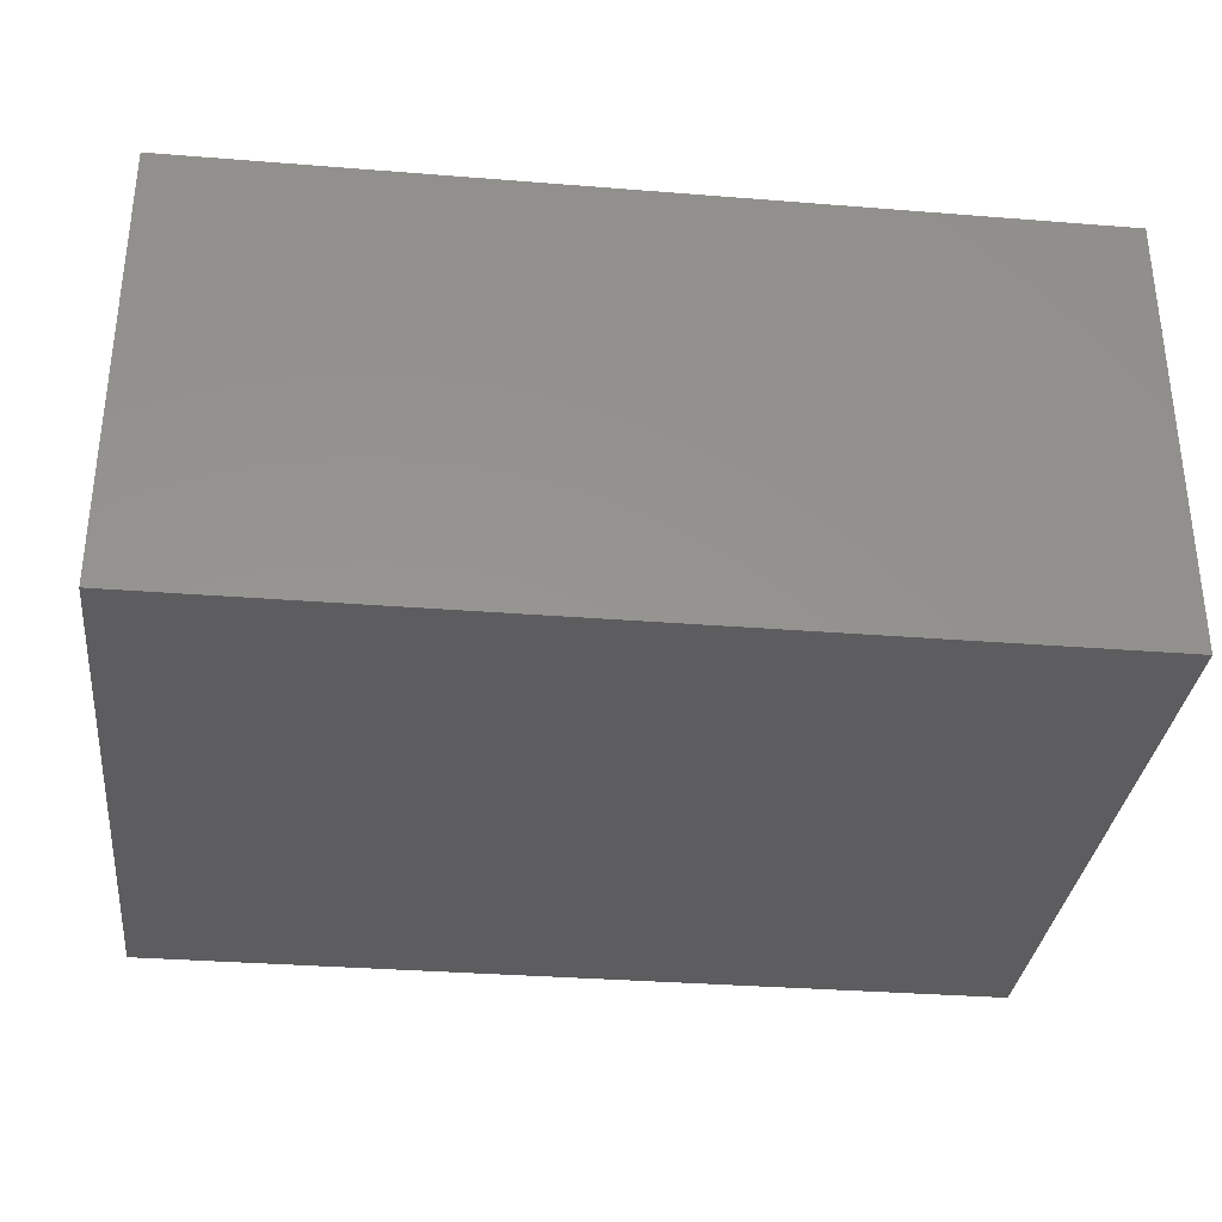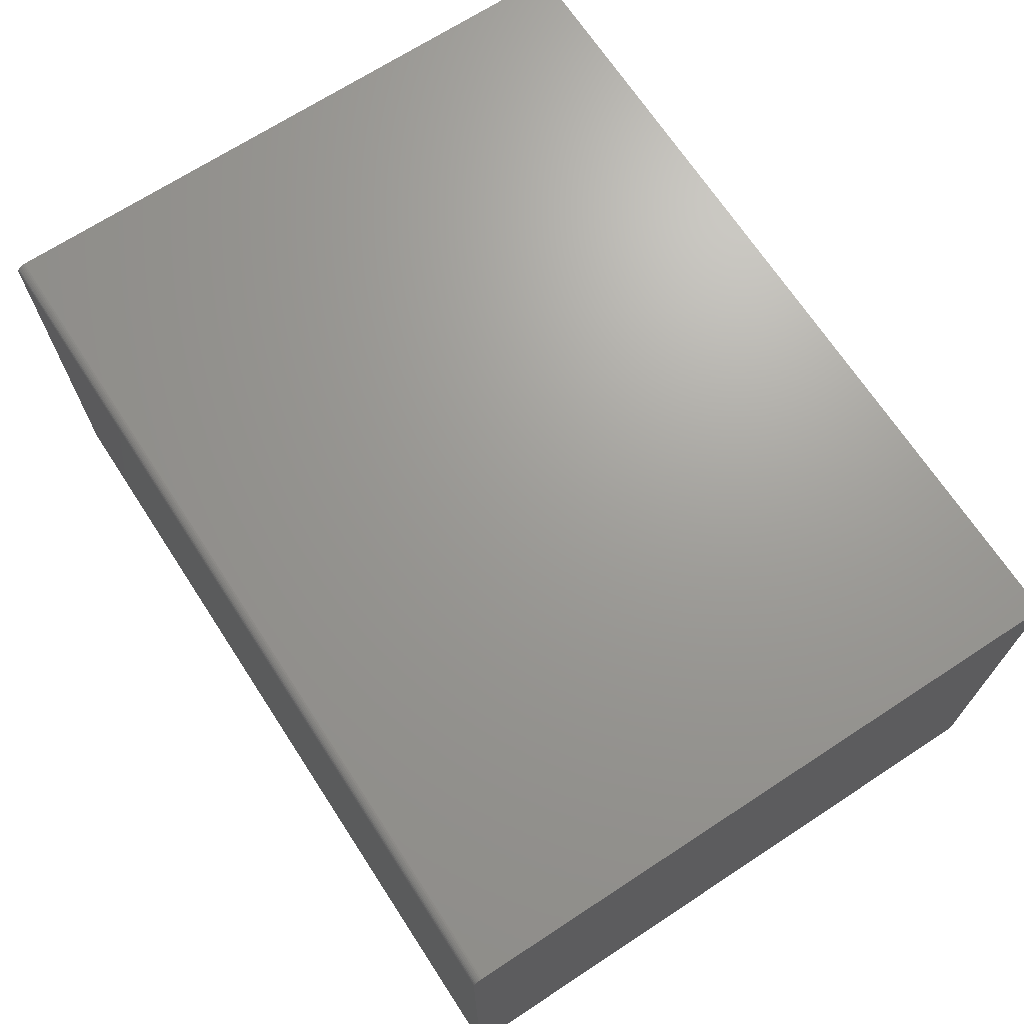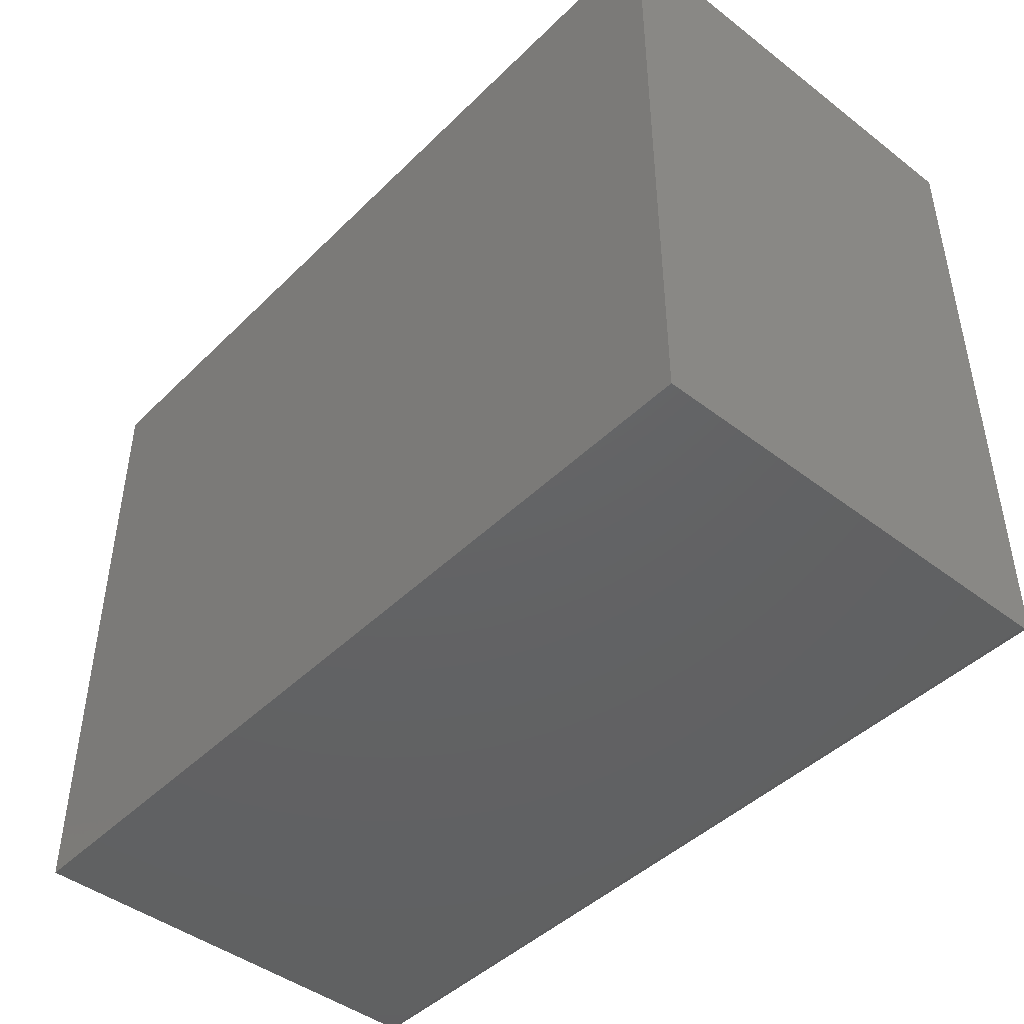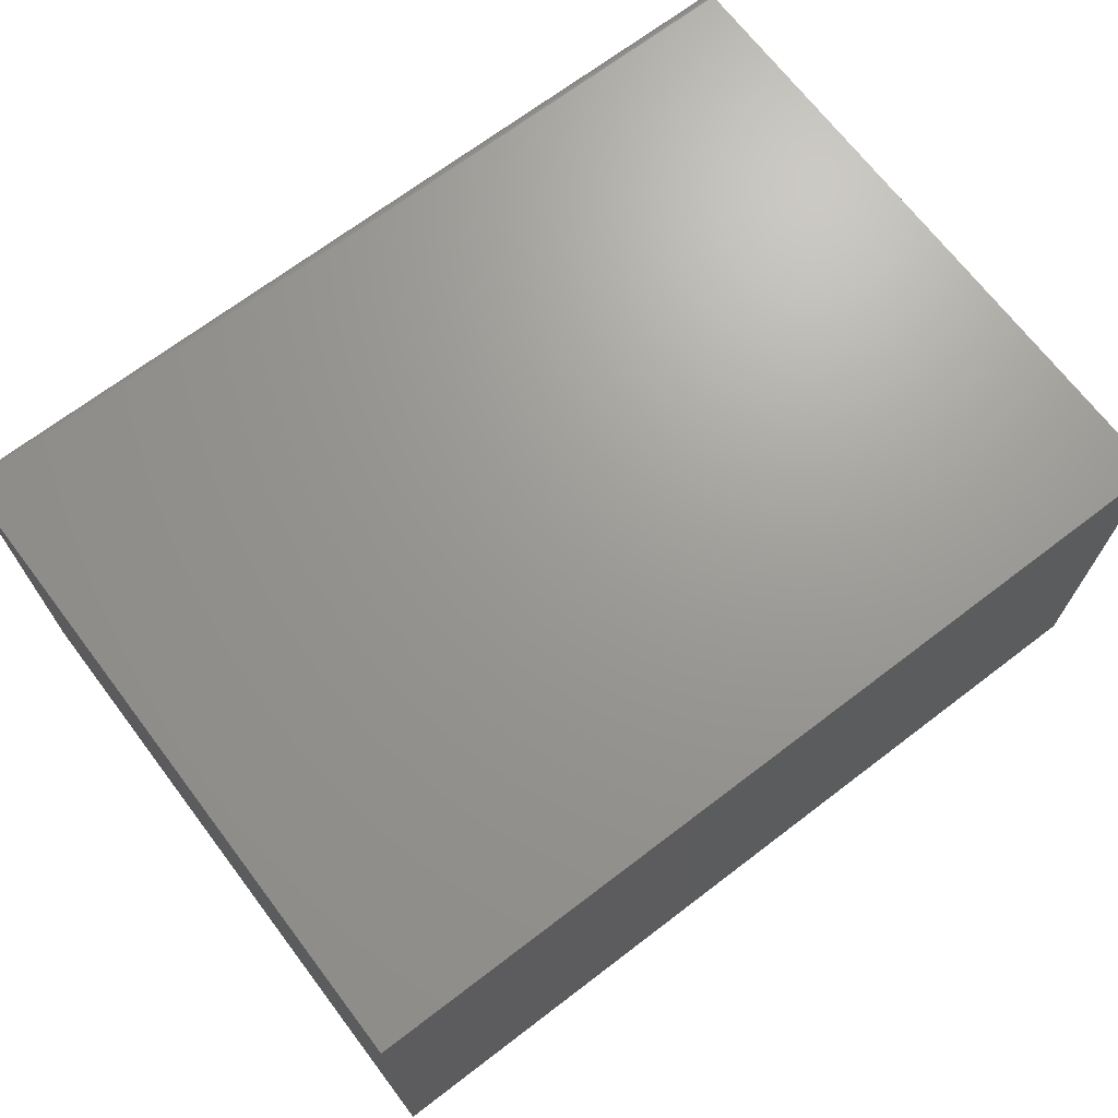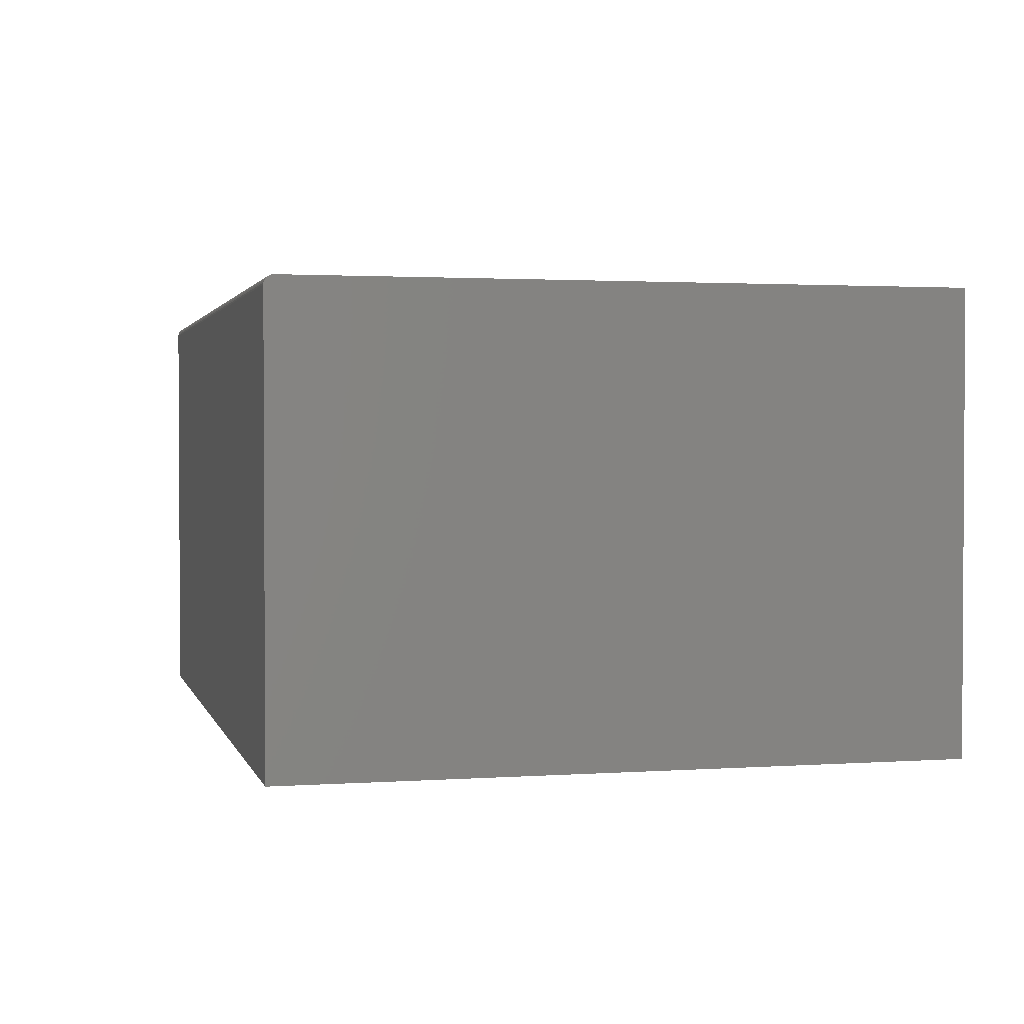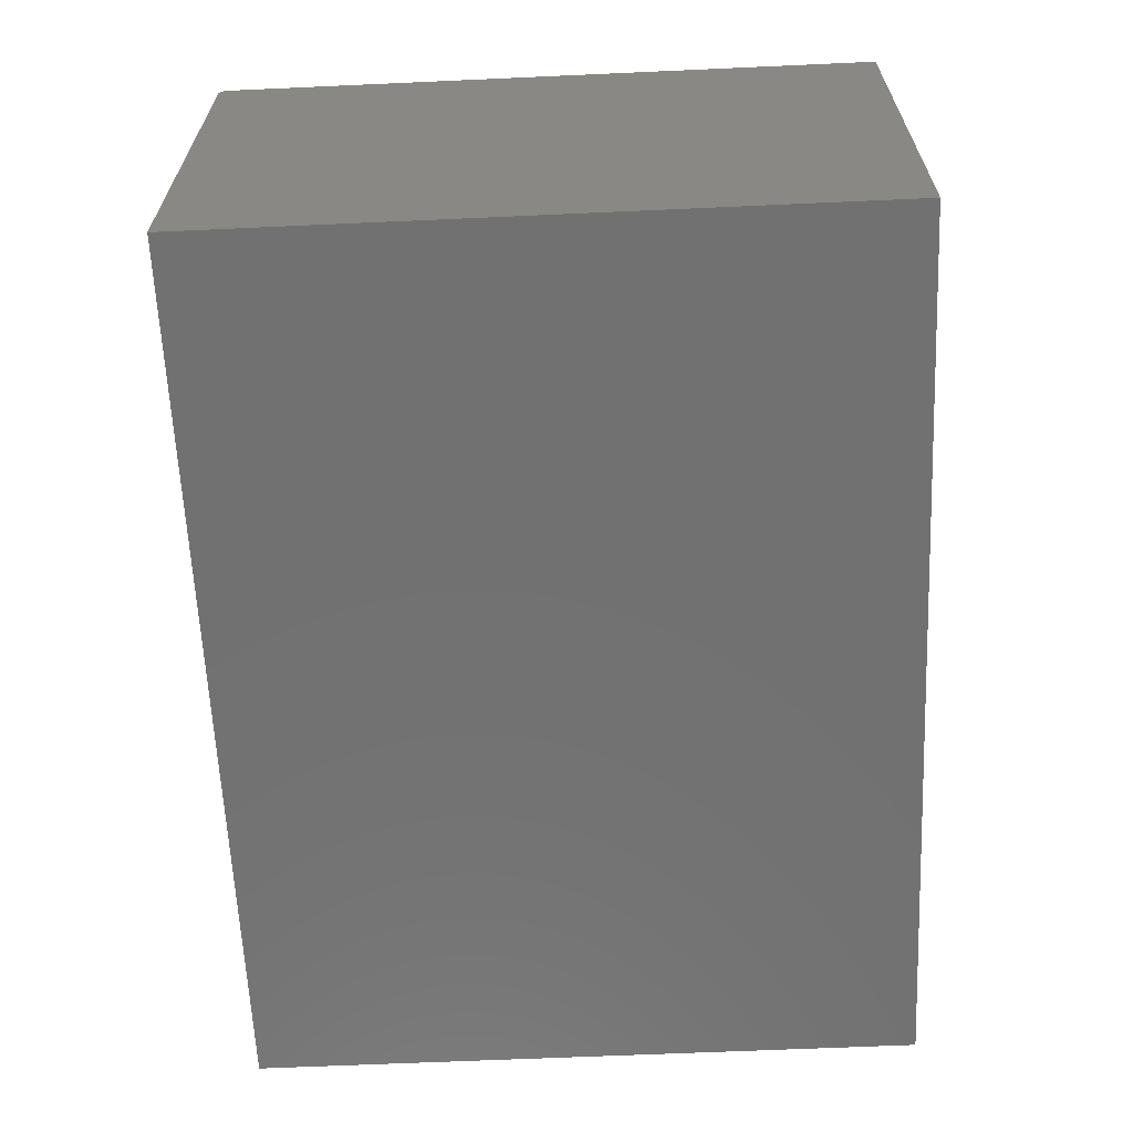
<metadata>
{"format":"stl","ext":"stl","renderer":"f3d","projection":"perspective","resolution":1024,"background":"white","views":[{"elev":-32.9,"azim":173.7,"up":"+Z"},{"elev":69.0,"azim":56.8,"up":"+Z"},{"elev":-44.8,"azim":-131.6,"up":"+Y"},{"elev":69.4,"azim":142.7,"up":"+Z"},{"elev":1.9,"azim":76.1,"up":"+Z"},{"elev":-63.2,"azim":92.6,"up":"+Z"}]}
</metadata>
<code>
# stl→obj: 24 verts, 44 faces
v 0 -0.5625 0
v 0.75 -0.5625 -4.592e-17
v 2.273e-17 -0.5625 0.3711
v 0.75 -0.5625 0.3711
v 2.312e-17 -0.559 0.3776
v 2.299e-17 -0.5612 0.3755
v 2.306e-17 -0.5602 0.3767
v 0 -0.5547 0.3789
v 2.32e-17 0 0.3789
v 0 0 0
v 2.317e-17 -0.5577 0.3784
v 2.319e-17 -0.5562 0.3788
v 2.282e-17 -0.5623 0.3727
v 2.291e-17 -0.5619 0.3741
v 0.75 -0.5547 0.3789
v 0.75 0 0.3789
v 0.75 0 -4.592e-17
v 0.75 -0.5562 0.3788
v 0.75 -0.5577 0.3784
v 0.75 -0.559 0.3776
v 0.75 -0.5602 0.3767
v 0.75 -0.5612 0.3755
v 0.75 -0.5619 0.3741
v 0.75 -0.5623 0.3727
f 1 2 3
f 3 2 4
f 5 6 7
f 8 9 10
f 1 6 5
f 1 5 11
f 1 11 12
f 1 12 8
f 1 8 10
f 6 1 3
f 6 3 13
f 6 13 14
f 15 16 8
f 8 16 9
f 15 17 16
f 18 19 20
f 18 20 21
f 18 21 22
f 18 22 23
f 18 23 24
f 18 24 4
f 2 17 15
f 2 15 18
f 2 18 4
f 15 8 18
f 18 8 12
f 18 12 19
f 19 12 11
f 19 11 20
f 20 11 5
f 20 5 21
f 21 5 7
f 21 7 22
f 22 7 6
f 22 6 23
f 23 6 14
f 23 14 24
f 24 14 13
f 24 13 4
f 4 13 3
f 10 9 17
f 17 9 16
f 1 10 2
f 2 10 17

</code>
